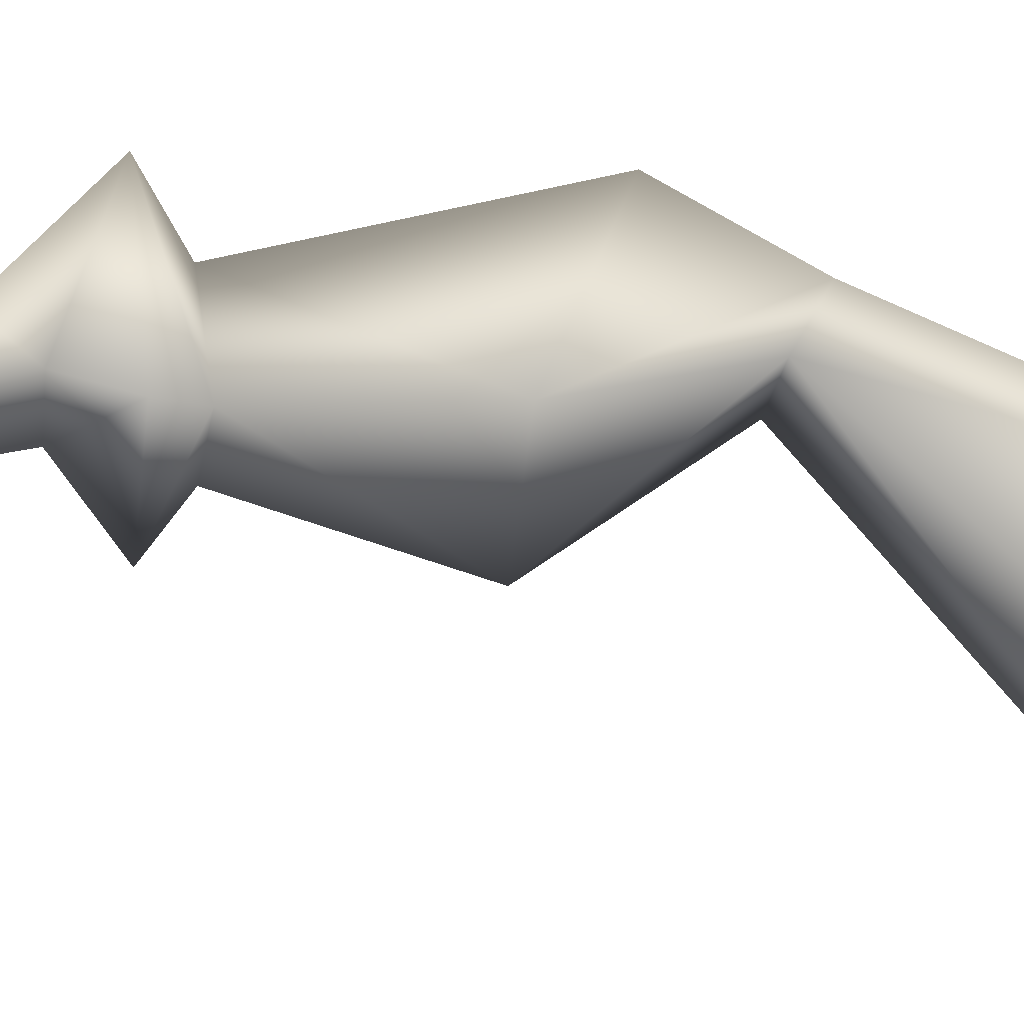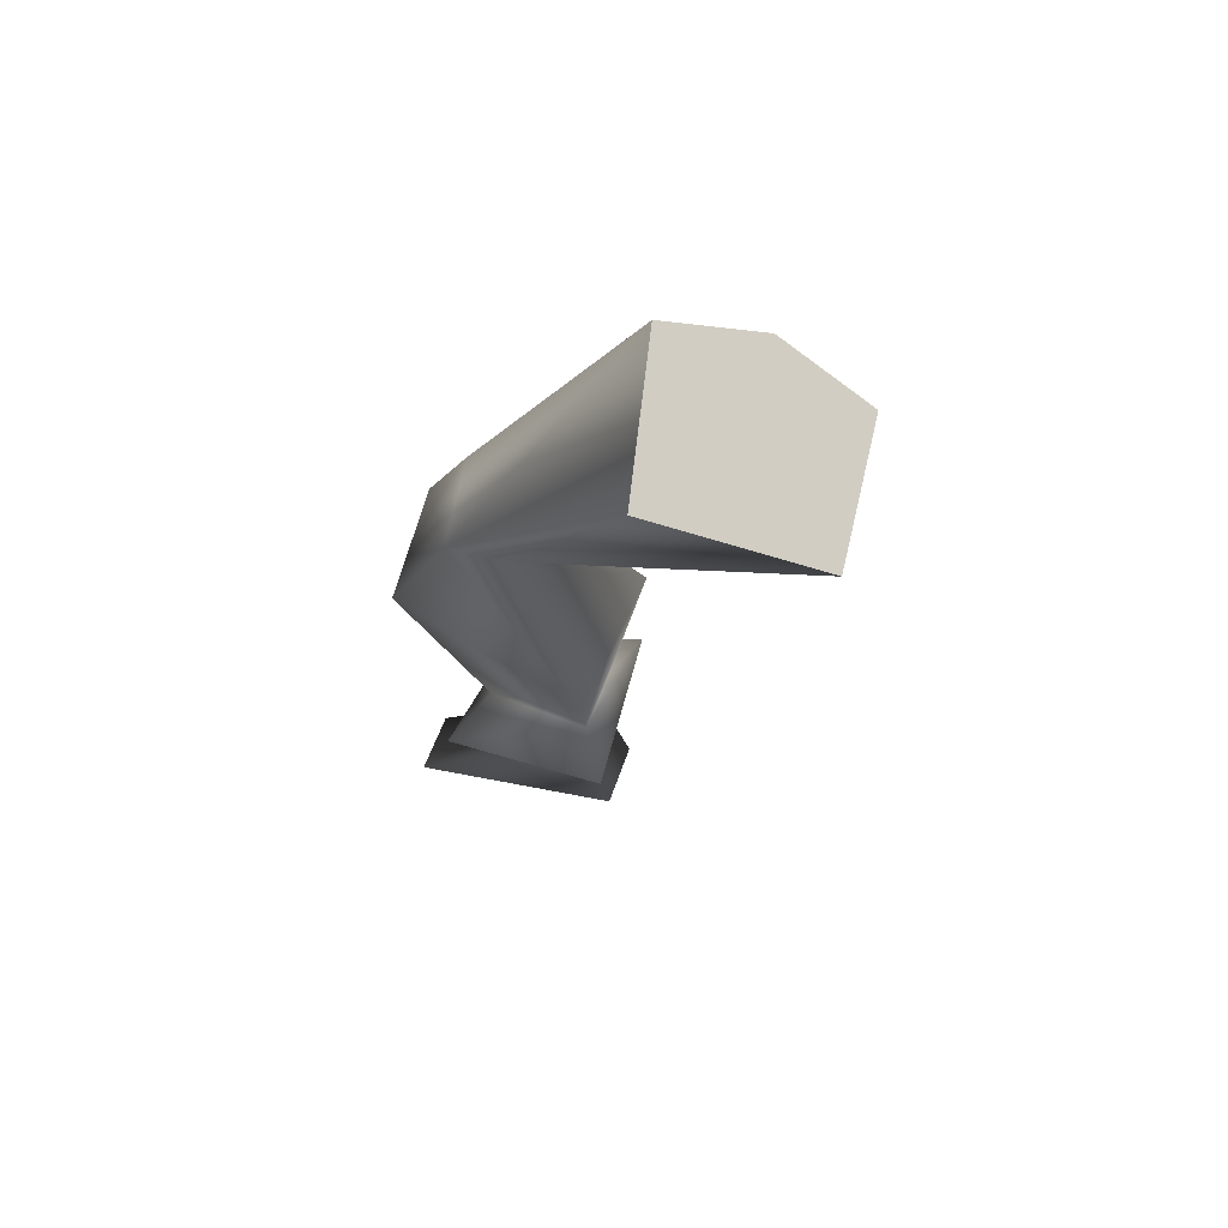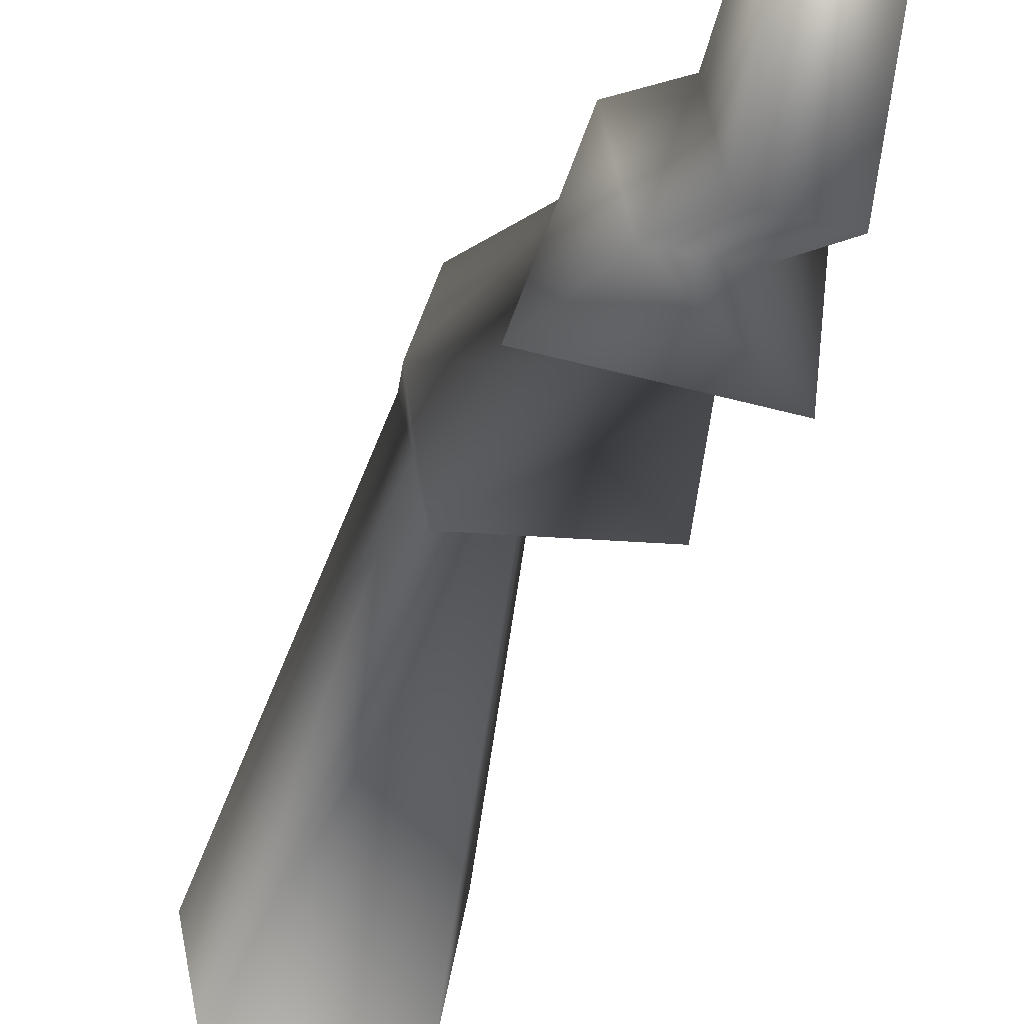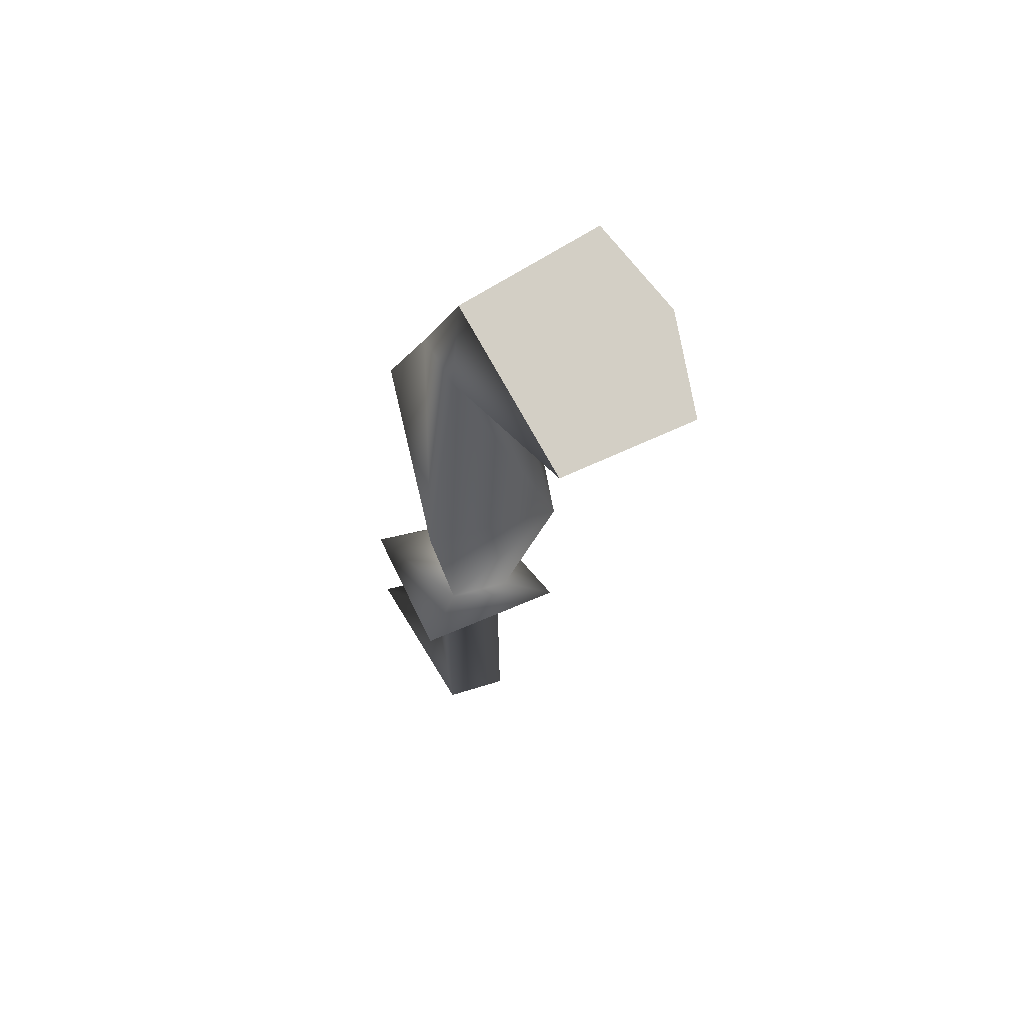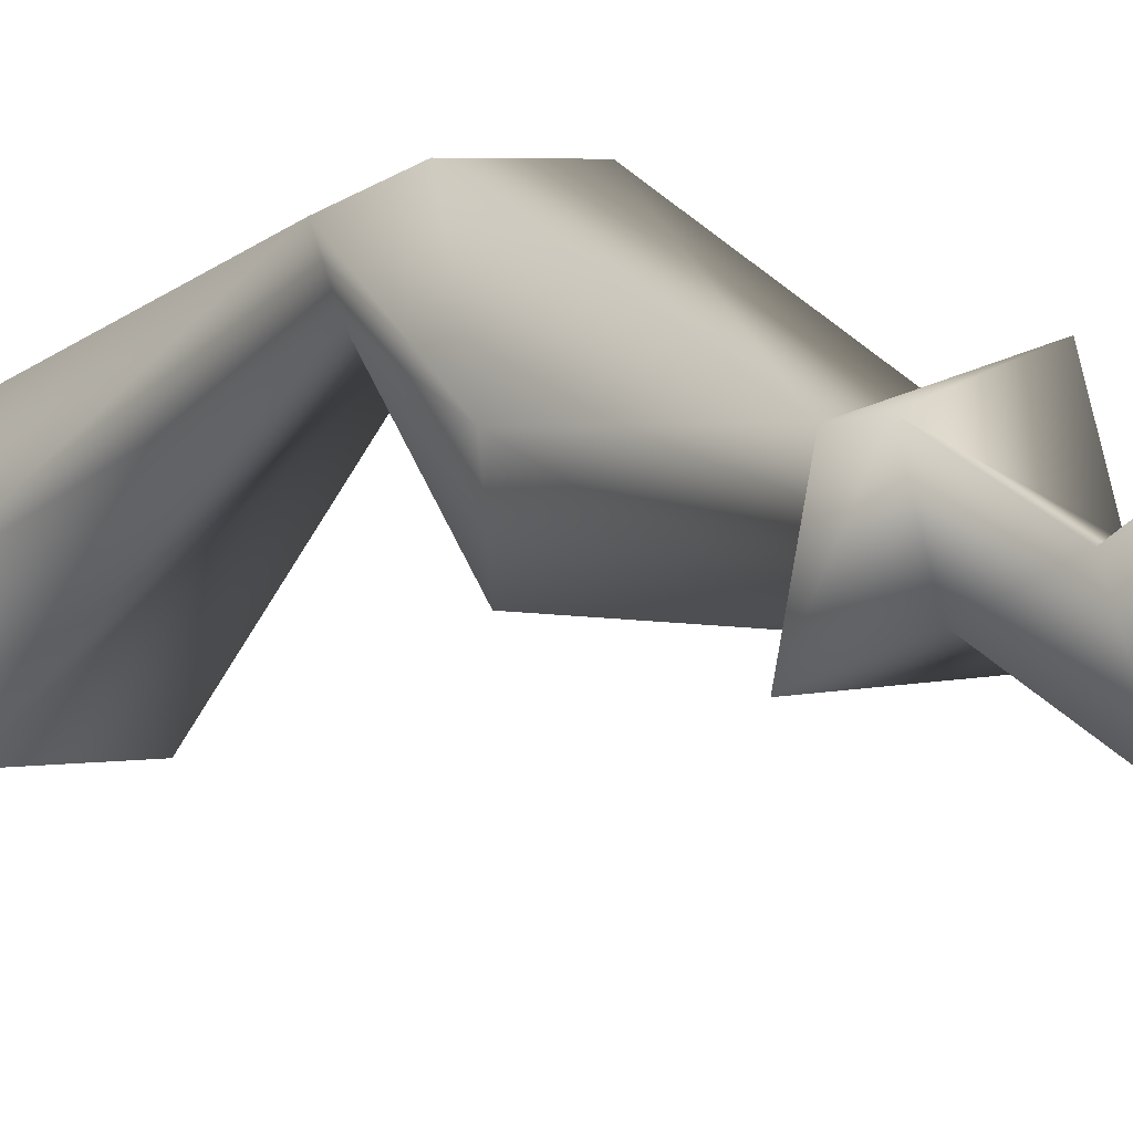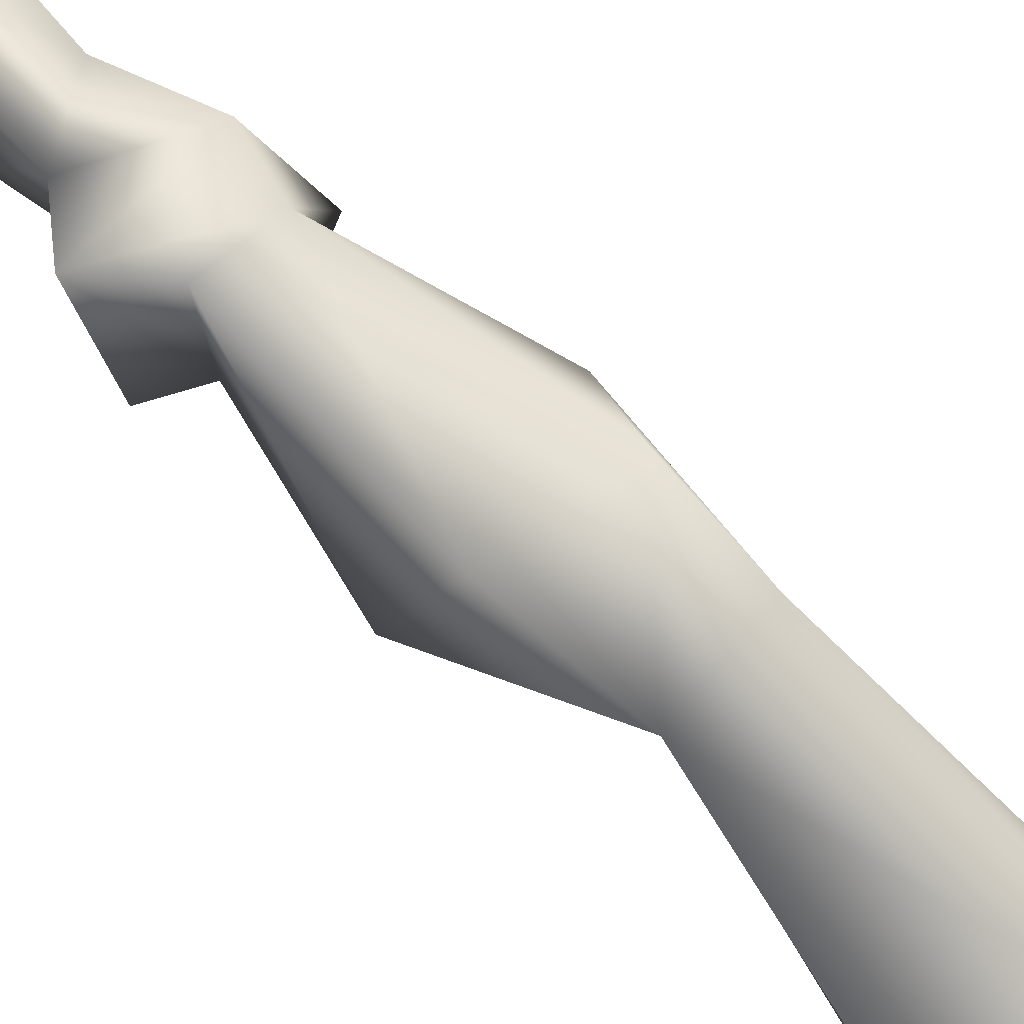
<metadata>
{"format":"obj","ext":"obj","renderer":"f3d","projection":"perspective","resolution":1024,"background":"white","views":[{"elev":-40.5,"azim":86.1,"up":"+Z"},{"elev":72.5,"azim":112.2,"up":"+Y"},{"elev":-26.7,"azim":-11.0,"up":"+Z"},{"elev":60.3,"azim":160.8,"up":"+Y"},{"elev":14.0,"azim":-38.3,"up":"+Z"},{"elev":69.5,"azim":140.3,"up":"+Z"}]}
</metadata>
<code>
o Cube.002
v 0.05192 0.0871 -0.01329
v 0.03908 0.3322 -0.2979
v 0.07842 0.4021 -0.1396
v 0.0672 0.1128 0.03358
v -0.02901 -0.06223 -0.1185
v 0.08963 -0.224 -0.1034
v 0.1146 -0.05805 -0.1115
v 0.08923 -0.2398 0.000721
v 0.1442 -0.2759 0.0278
v 0.1309 -0.2558 -0.1358
v -0.02909 -0.2661 -0.1167
v 0.09273 -0.3131 -0.08502
v 0.02781 -0.3165 -0.08254
v 0.09881 -0.3565 -0.04733
v 0.1081 -0.4324 -0.1356
v 0.04052 -0.3954 -0.03365
v 0.06852 -0.5312 0.084
v 0.1336 -0.5169 0.08159
v 0.01405 -0.2949 0.01198
v 0.02008 -0.2401 -0.003118
v -0.01076 0.009409 0.09098
v -0.04681 -0.07502 -0.02383
v -0.02207 0.09868 0.05207
v -0.07057 0.405 -0.09881
v -0.1128 0.3657 -0.183
v -0.1015 0.3245 -0.2766
v -0.01481 0.08008 -0.000267
v 0.09703 0.00202 0.08134
v 0.02463 -0.2324 -0.1026
v 0.04268 -0.4426 -0.1328
f 4 28 7
f 8 9 6
f 9 14 12
f 9 12 10
f 15 17 30
f 15 14 18
f 1 27 26 2
f 16 30 17
f 13 30 16
f 20 11 19
f 19 14 9
f 22 20 21
f 3 4 1 2
f 25 24 3 2 26
f 5 27 1 7
f 6 29 5 7
f 1 4 7
f 8 6 7 28
f 11 29 6 10
f 6 9 10
f 13 11 10 12
f 30 13 12 15
f 18 14 16 17
f 12 14 15
f 15 18 17
f 9 8 20 19
f 19 13 16
f 19 16 14
f 11 13 19
f 20 29 11
f 20 8 28 21
f 22 23 27 5
f 23 22 21
f 29 20 22 5
f 21 28 4 23
f 24 23 4 3
f 27 23 25 26
f 24 25 23

</code>
